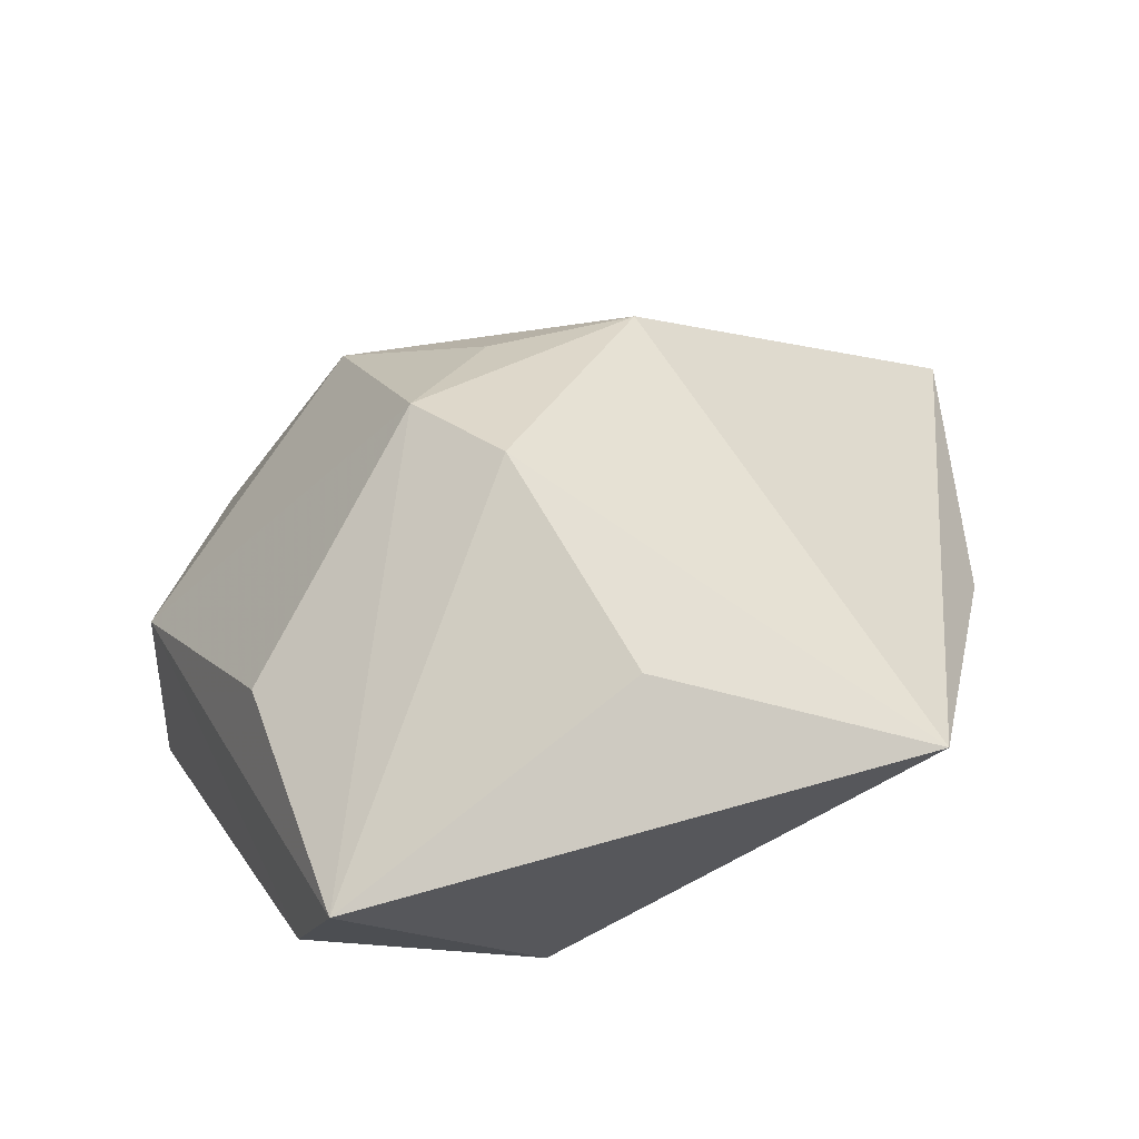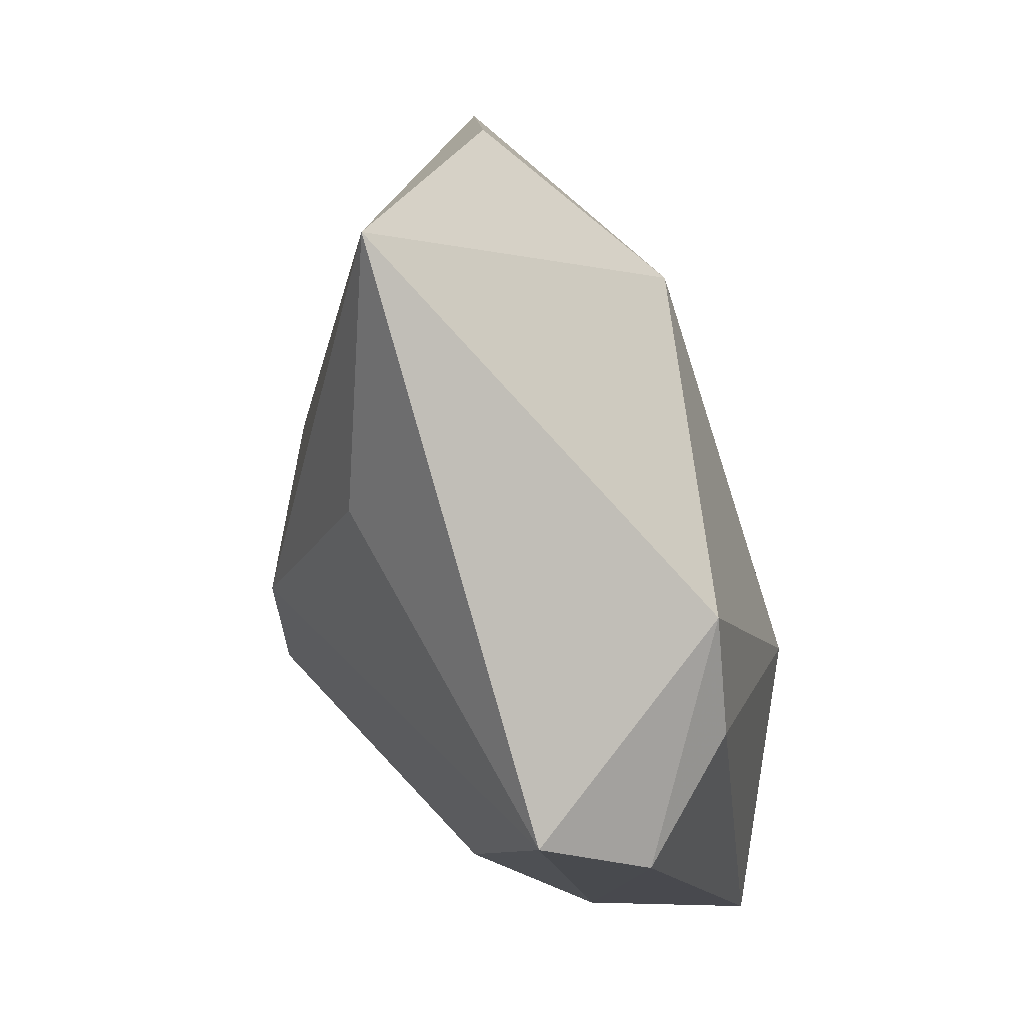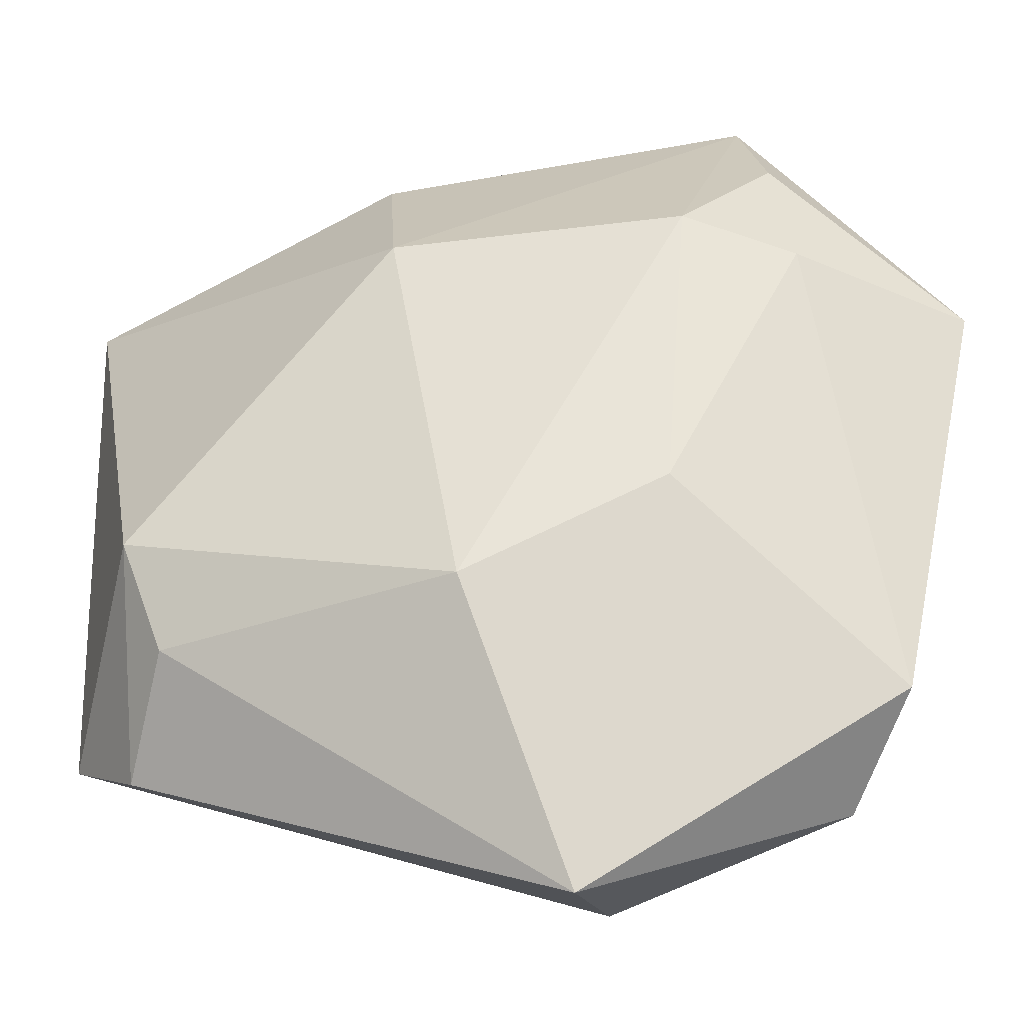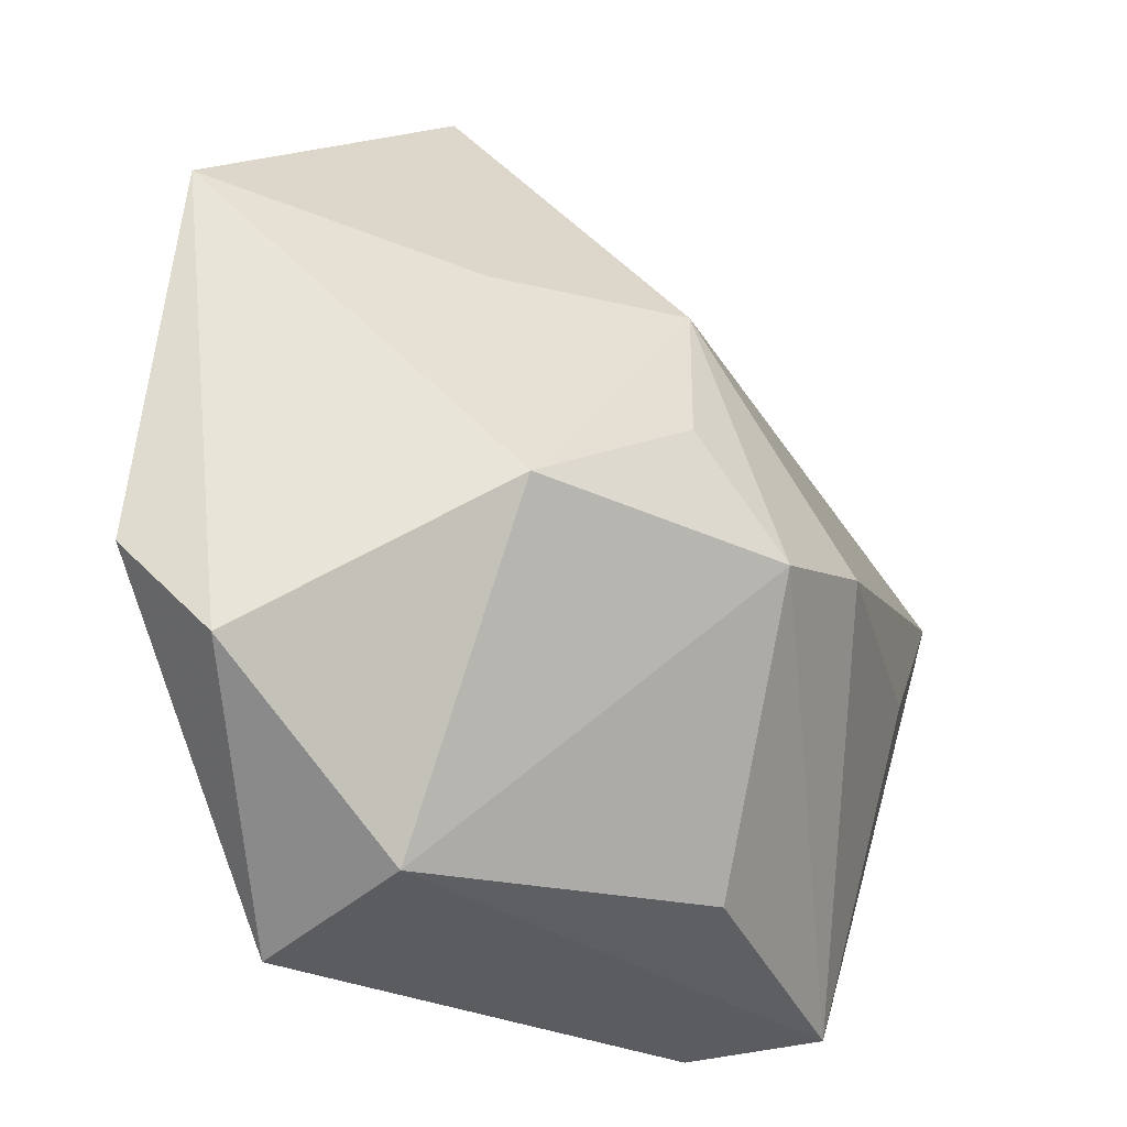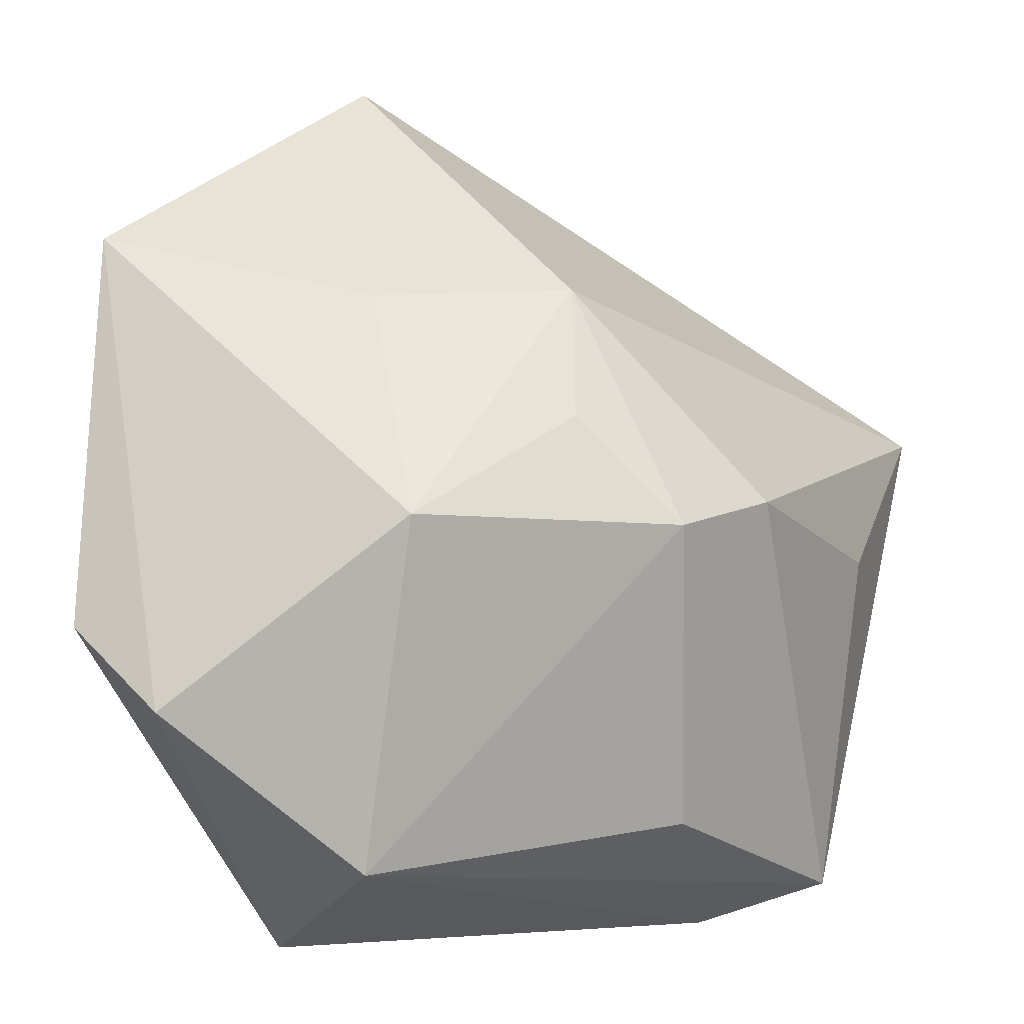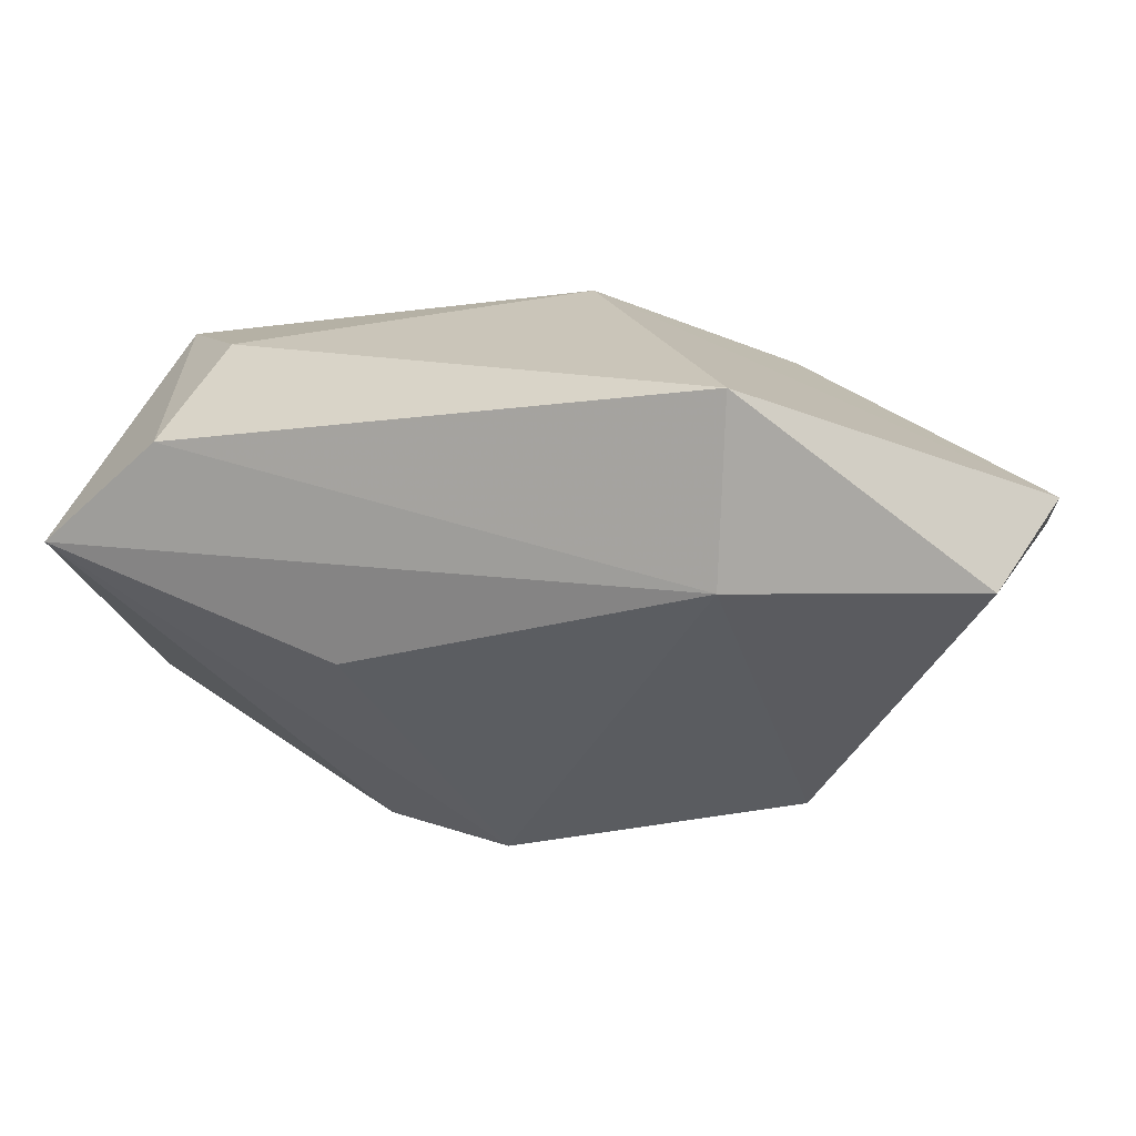
<metadata>
{"format":"obj","ext":"obj","renderer":"f3d","projection":"perspective","resolution":1024,"background":"white","views":[{"elev":50.9,"azim":82.3,"up":"+Z"},{"elev":3.2,"azim":74.7,"up":"+Y"},{"elev":-17.1,"azim":172.5,"up":"+Y"},{"elev":-50.6,"azim":-68.4,"up":"+Y"},{"elev":-38.7,"azim":-54.2,"up":"+Y"},{"elev":-77.8,"azim":157.3,"up":"+Y"}]}
</metadata>
<code>
v 0.03143 -0.004394 -0.005411
v 0.009971 0.02177 -0.008373
v -0.02296 0.01975 -0.01625
v -0.02238 0.03001 -0.009805
v -0.02656 -0.02679 -0.01367
v -0.008033 -0.03423 -0.007711
v -0.01104 -0.001272 -0.02033
v -0.03769 0.0152 -0.01445
v 0.02815 -0.01364 -0.007277
v 0.005694 -0.009908 -0.02037
v -0.02981 -0.01786 -0.02037
v -0.02189 0.03803 -0.0002767
v 0.008984 0.03366 0.006909
v 0.03474 0.02374 0.02244
v 0.03474 -0.02055 0.00949
v -0.01375 -0.003334 0.01672
v -0.004568 -0.01037 0.02064
v -0.023 -0.01514 0.007708
v 0.03006 -0.0233 -0.000621
v -0.003273 -0.03429 -0.02037
v 0.004087 -0.003785 0.02359
v 0.01282 -0.02502 0.008646
v -0.01496 0.00914 0.01734
v -0.02513 0.007576 0.004849
v 0.02464 0.003658 0.02134
v -0.01356 0.02305 -0.01523
f 24 12 8
f 14 12 23
f 12 24 23
f 26 12 2
f 14 2 13
f 13 12 14
f 2 12 13
f 11 5 8
f 20 5 11
f 6 5 20
f 25 15 14
f 1 2 14
f 14 15 1
f 14 23 21
f 21 23 17
f 21 25 14
f 17 15 21
f 15 25 21
f 8 12 4
f 12 26 4
f 3 26 7
f 3 11 8
f 7 11 3
f 8 4 3
f 3 4 26
f 18 6 17
f 5 6 18
f 18 23 24
f 8 5 18
f 18 24 8
f 22 15 17
f 17 6 22
f 22 6 15
f 19 1 15
f 19 6 20
f 15 6 19
f 20 11 10
f 10 11 7
f 2 1 10
f 10 26 2
f 7 26 10
f 17 23 16
f 16 18 17
f 23 18 16
f 9 19 20
f 1 19 9
f 20 10 9
f 9 10 1

</code>
